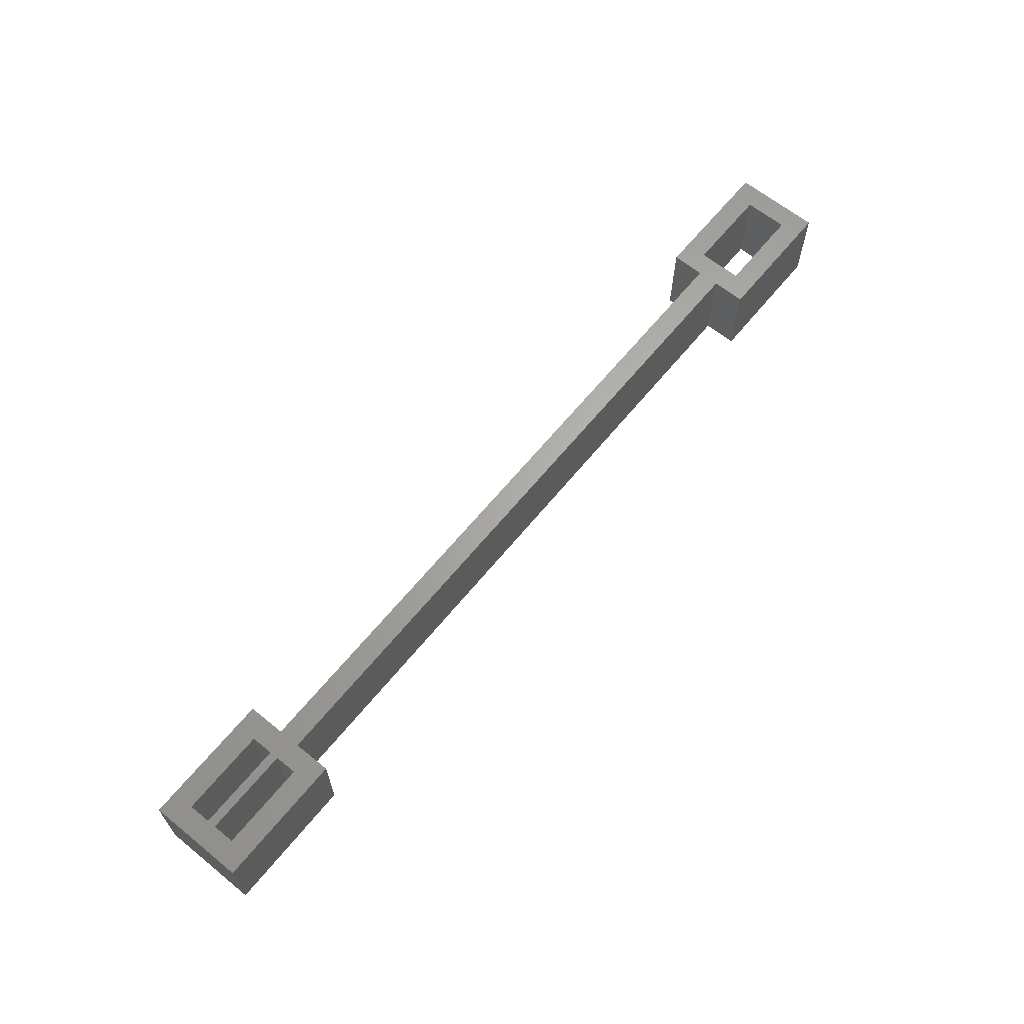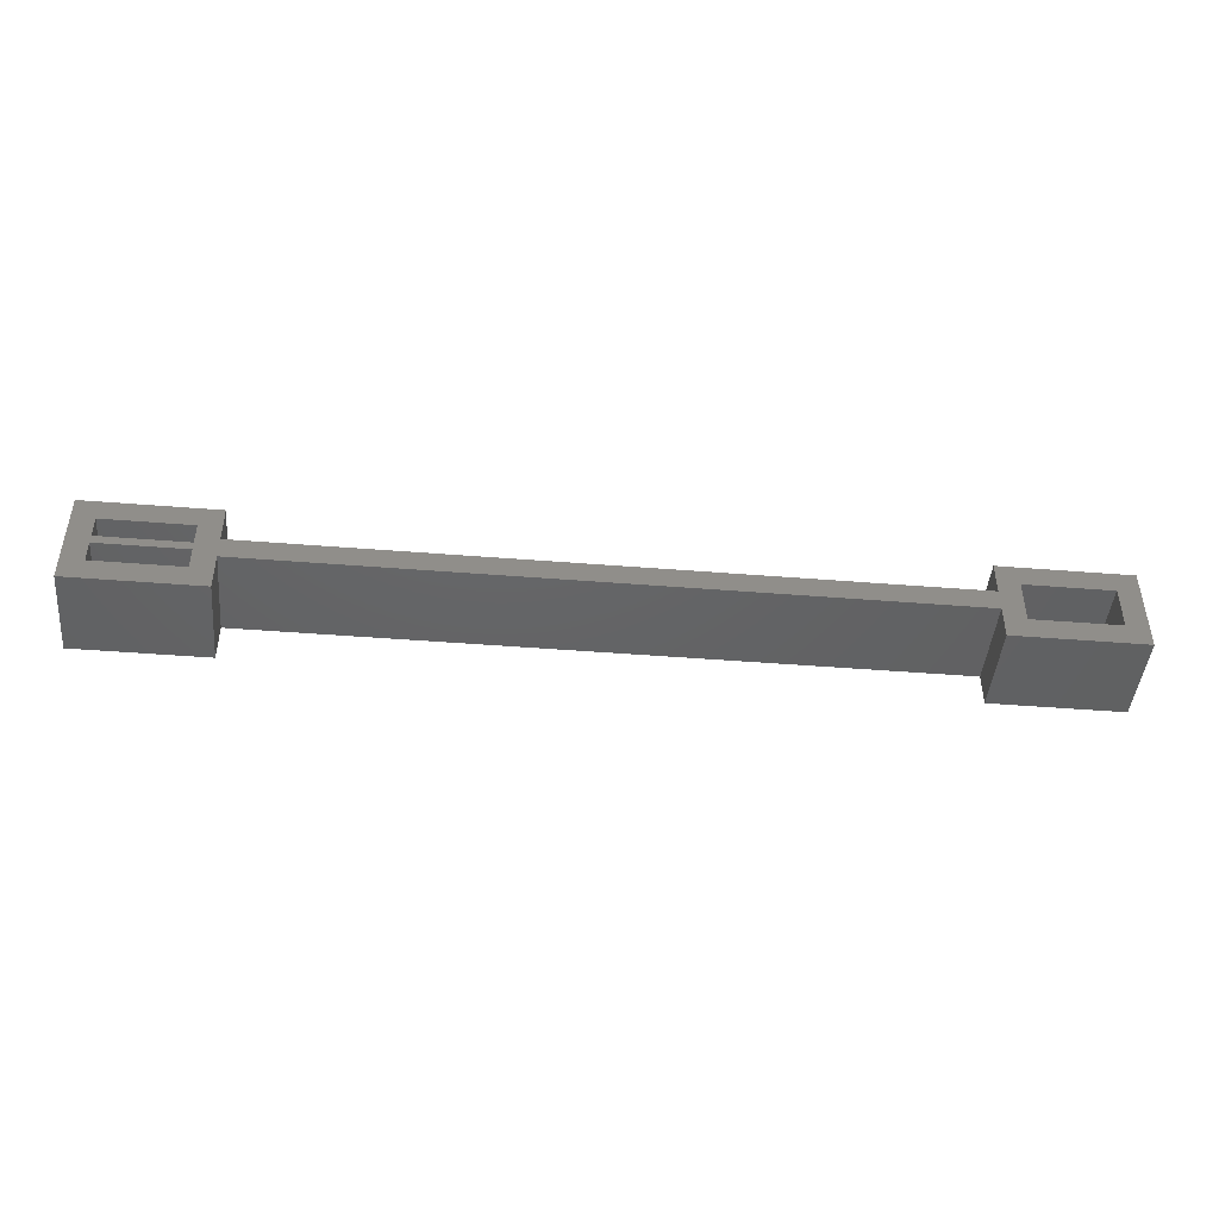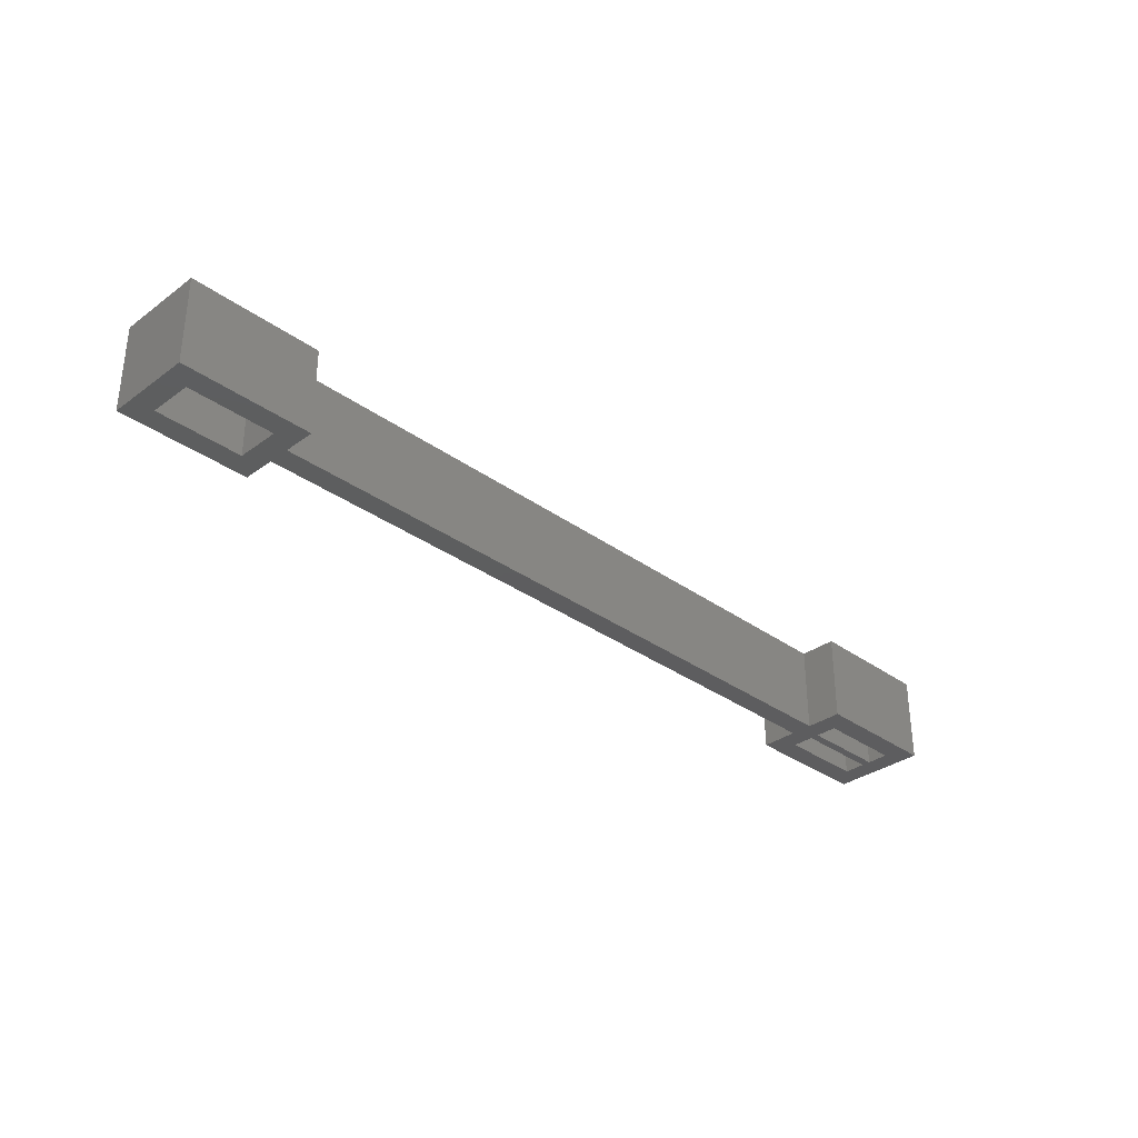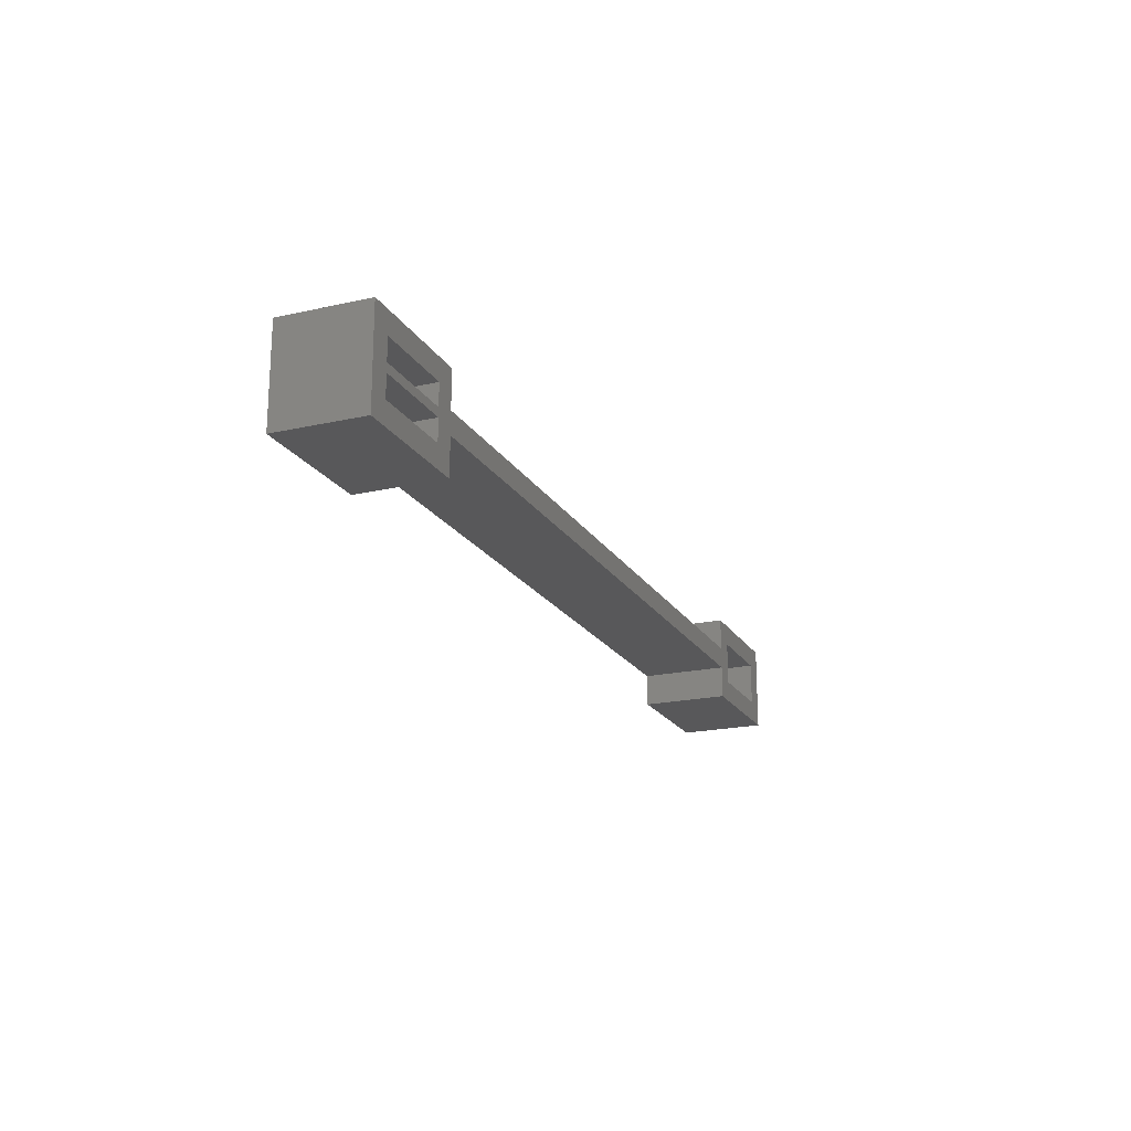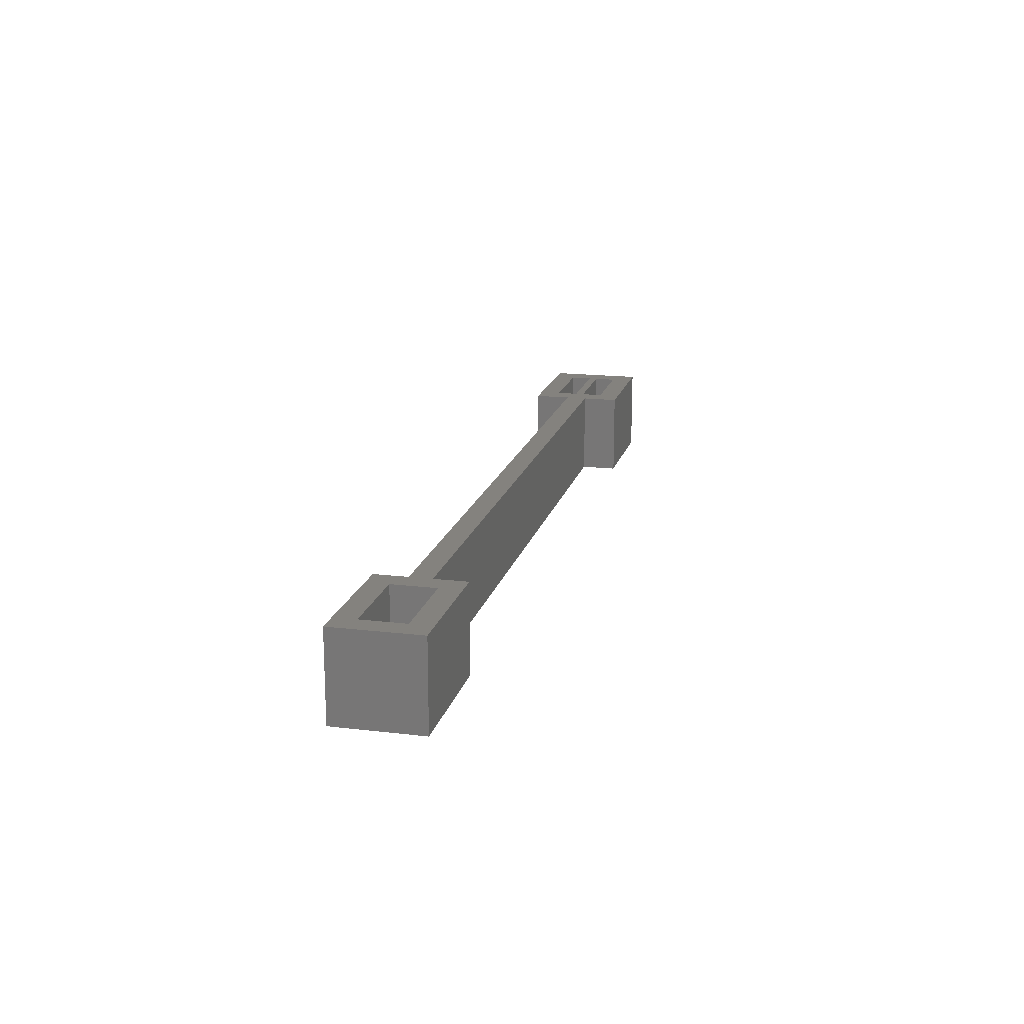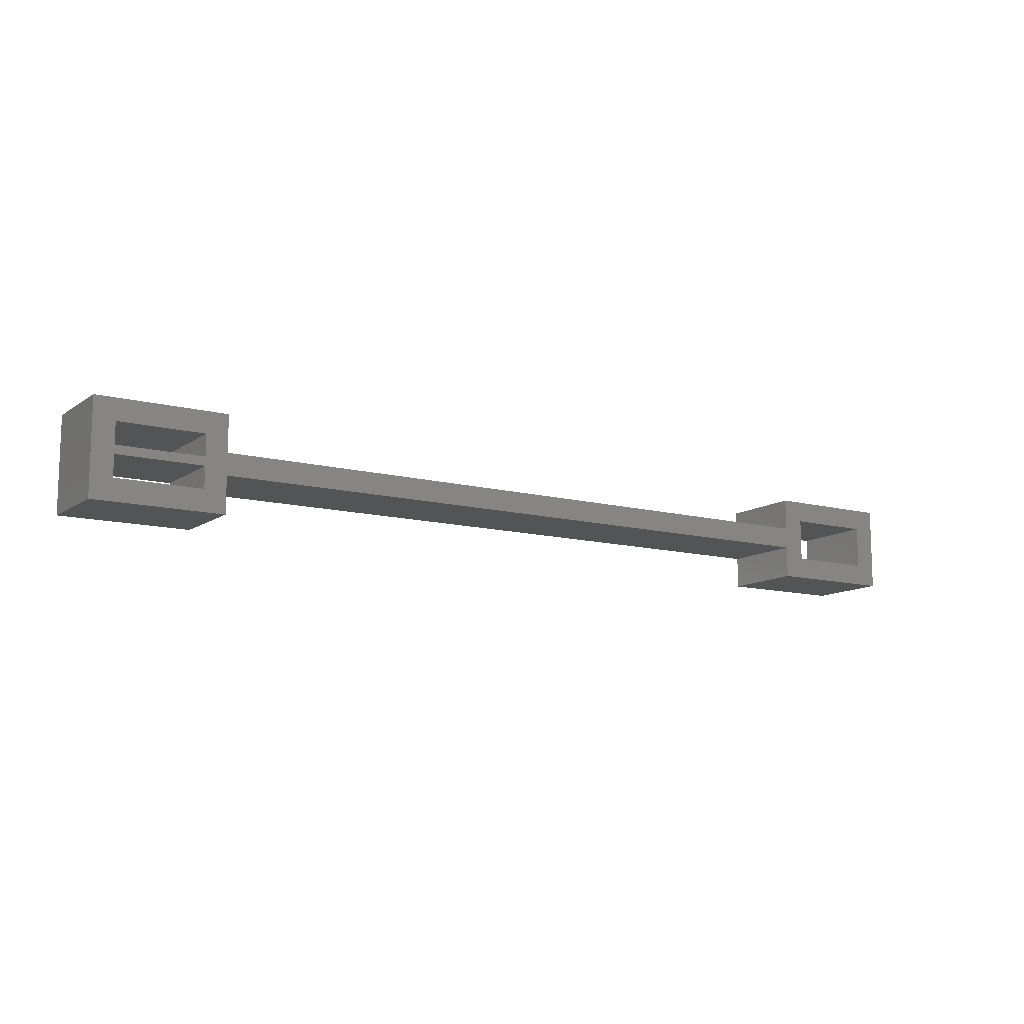
<metadata>
{"format":"stl","ext":"stl","renderer":"f3d","projection":"perspective","resolution":1024,"background":"white","views":[{"elev":64.2,"azim":129.2,"up":"+Z"},{"elev":-45.2,"azim":174.7,"up":"+Y"},{"elev":-33.0,"azim":-44.8,"up":"+Z"},{"elev":-19.9,"azim":112.6,"up":"+Y"},{"elev":17.3,"azim":-76.6,"up":"+Z"},{"elev":-11.7,"azim":147.6,"up":"+Y"}]}
</metadata>
<code>
# stl→obj: 48 verts, 104 faces
v 189.1 6 0
v 189.1 1 0
v 184.1 2.5 0
v 184.1 -2.5 0
v 27.5 -2.5 0
v 27.5 2.5 0
v 214.1 11 0
v 214.1 -11 0
v 209.1 1 0
v 209.1 -6 0
v 184.1 -11 0
v 189.1 -6 0
v 22.5 5 0
v 2.5 5 0
v -2.5 10 0
v 22.5 -5 0
v 209.1 -1 0
v 27.5 -10 0
v 209.1 6 0
v 184.1 11 0
v 189.1 -1 0
v -2.5 -10 0
v 2.5 -5 0
v 27.5 10 0
v 184.1 2.5 20
v 189.1 1 20
v 189.1 6 20
v 27.5 2.5 20
v 27.5 -2.5 20
v 184.1 -2.5 20
v 209.1 1 20
v 214.1 -11 20
v 214.1 11 20
v 189.1 -6 20
v 184.1 -11 20
v 209.1 -6 20
v -2.5 10 20
v 2.5 5 20
v 22.5 5 20
v 22.5 -5 20
v 209.1 -1 20
v 27.5 -10 20
v 184.1 11 20
v 209.1 6 20
v 189.1 -1 20
v -2.5 -10 20
v 2.5 -5 20
v 27.5 10 20
f 1 2 3
f 4 5 6
f 7 8 9
f 10 11 12
f 13 14 15
f 5 16 13
f 9 8 17
f 5 18 16
f 3 4 6
f 19 1 20
f 11 4 12
f 21 4 3
f 1 3 20
f 9 19 7
f 19 20 7
f 5 13 6
f 16 18 22
f 15 23 22
f 23 16 22
f 15 14 23
f 6 13 24
f 13 15 24
f 17 21 2
f 10 8 11
f 12 4 21
f 21 3 2
f 10 17 8
f 17 2 9
f 25 26 27
f 28 29 30
f 31 32 33
f 34 35 36
f 37 38 39
f 39 40 29
f 41 32 31
f 40 42 29
f 28 30 25
f 43 27 44
f 34 30 35
f 25 30 45
f 43 25 27
f 33 44 31
f 33 43 44
f 28 39 29
f 46 42 40
f 46 47 37
f 46 40 47
f 47 38 37
f 48 39 28
f 48 37 39
f 26 45 41
f 35 32 36
f 45 30 34
f 26 25 45
f 32 41 36
f 31 26 41
f 20 33 7
f 20 43 33
f 3 43 20
f 3 25 43
f 6 25 3
f 6 28 25
f 24 28 6
f 24 48 28
f 15 48 24
f 15 37 48
f 22 37 15
f 22 46 37
f 18 46 22
f 18 42 46
f 5 42 18
f 5 29 42
f 4 29 5
f 4 30 29
f 11 30 4
f 11 35 30
f 8 35 11
f 8 32 35
f 7 32 8
f 7 33 32
f 1 27 2
f 26 2 27
f 19 44 1
f 27 1 44
f 9 31 19
f 44 19 31
f 2 26 9
f 31 9 26
f 14 38 23
f 47 23 38
f 13 39 14
f 38 14 39
f 16 40 13
f 39 13 40
f 23 47 16
f 40 16 47
f 21 45 12
f 34 12 45
f 17 41 21
f 45 21 41
f 10 36 17
f 41 17 36
f 12 34 10
f 36 10 34

</code>
